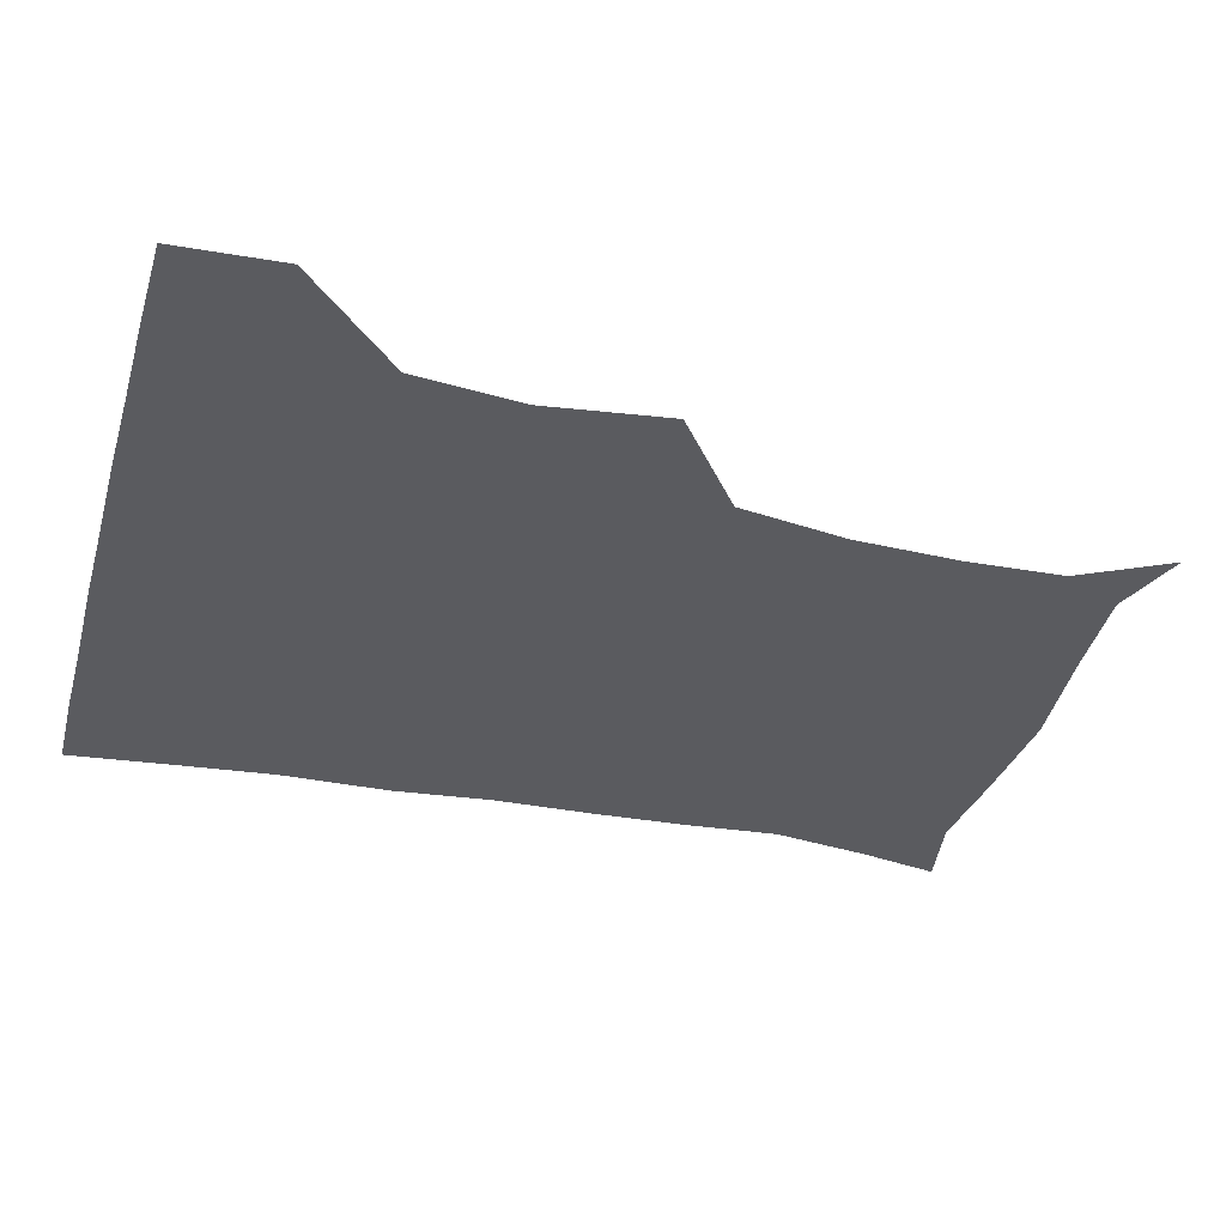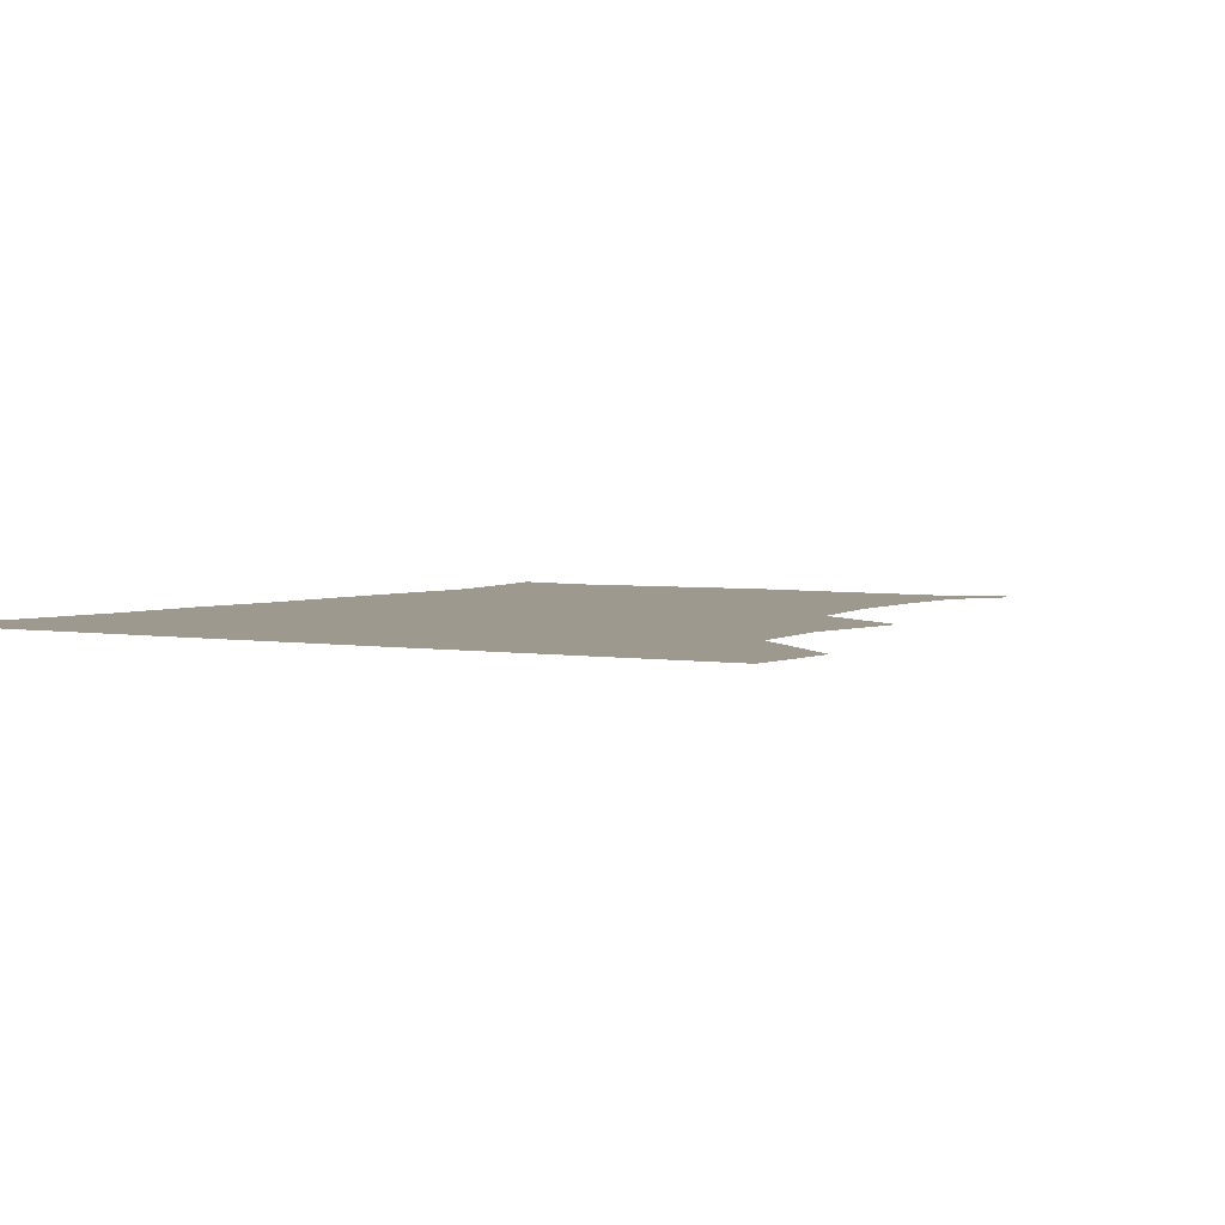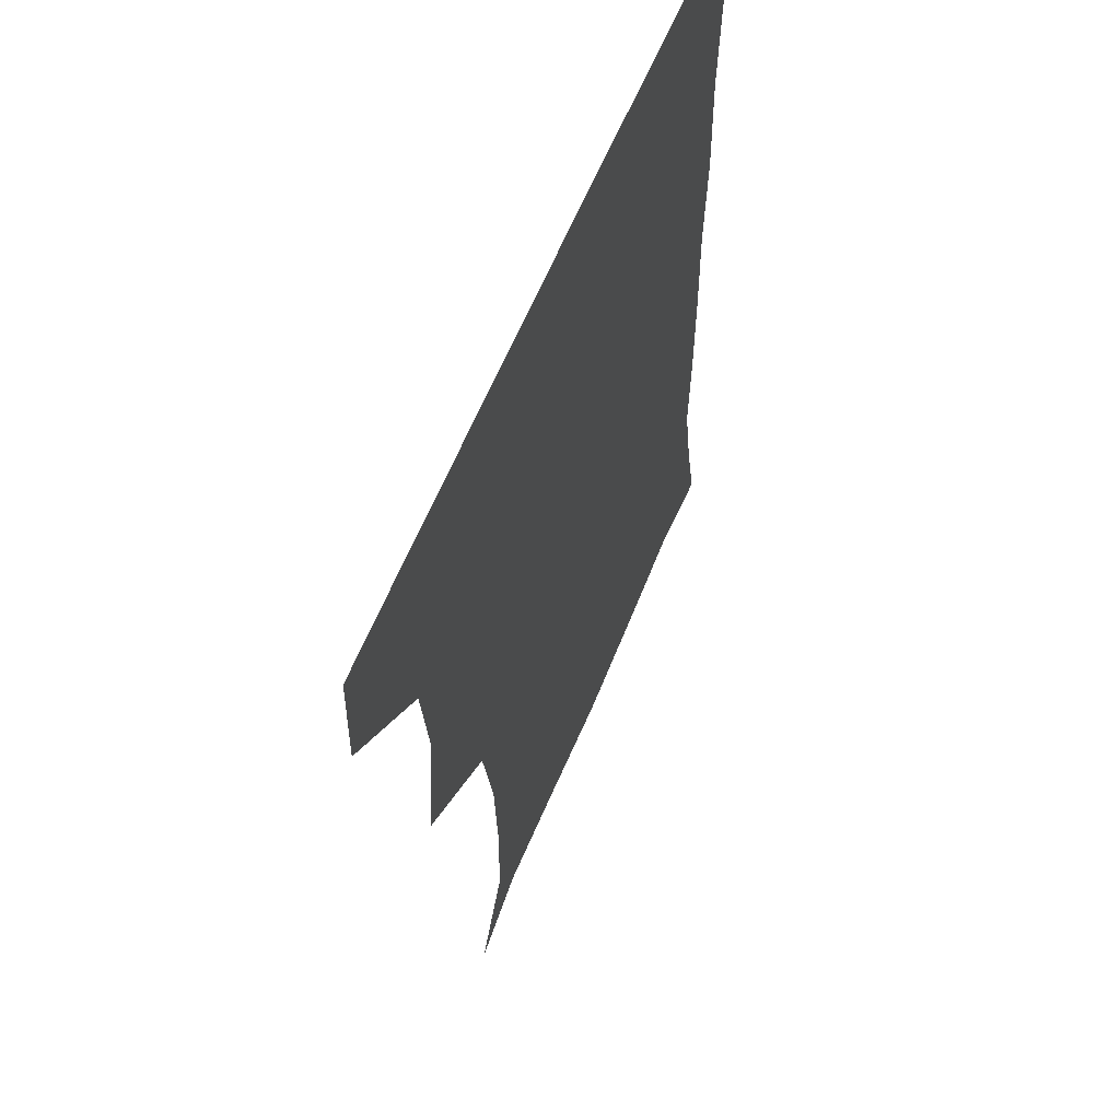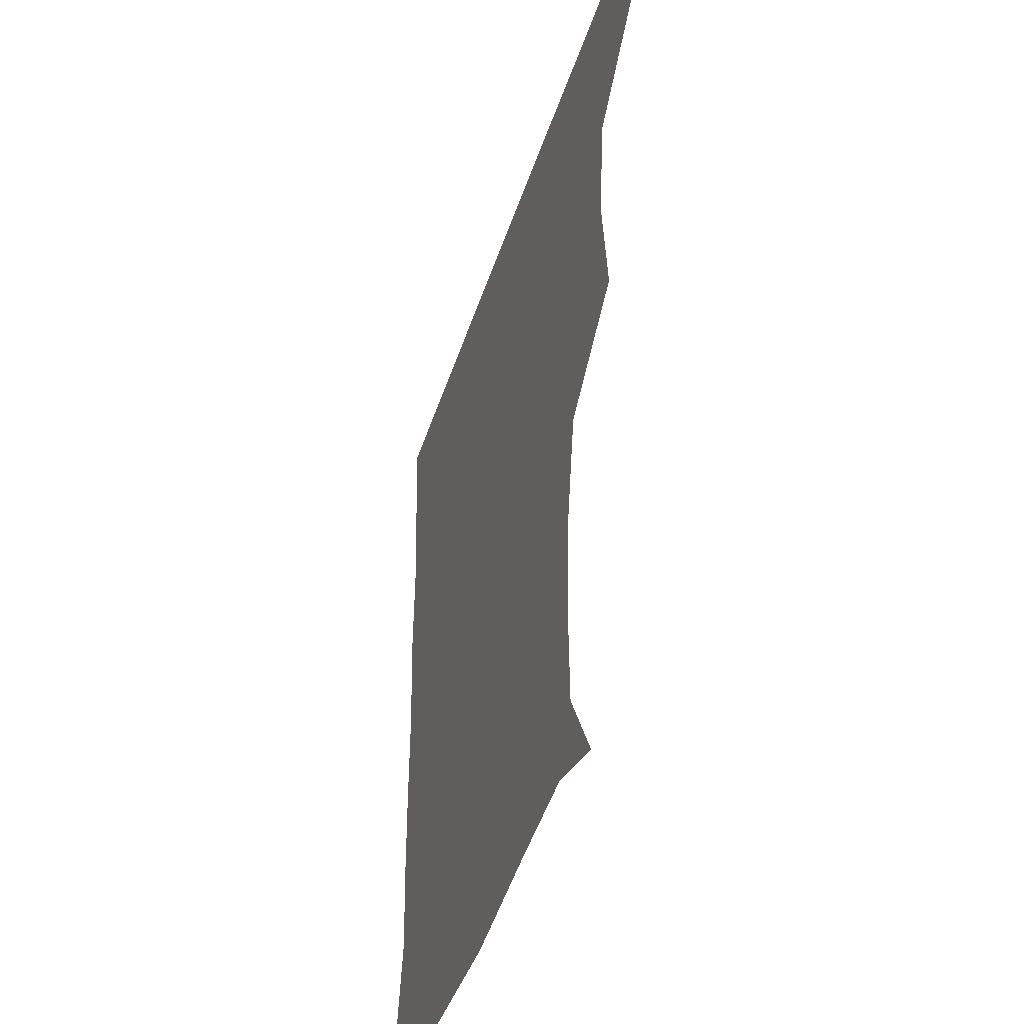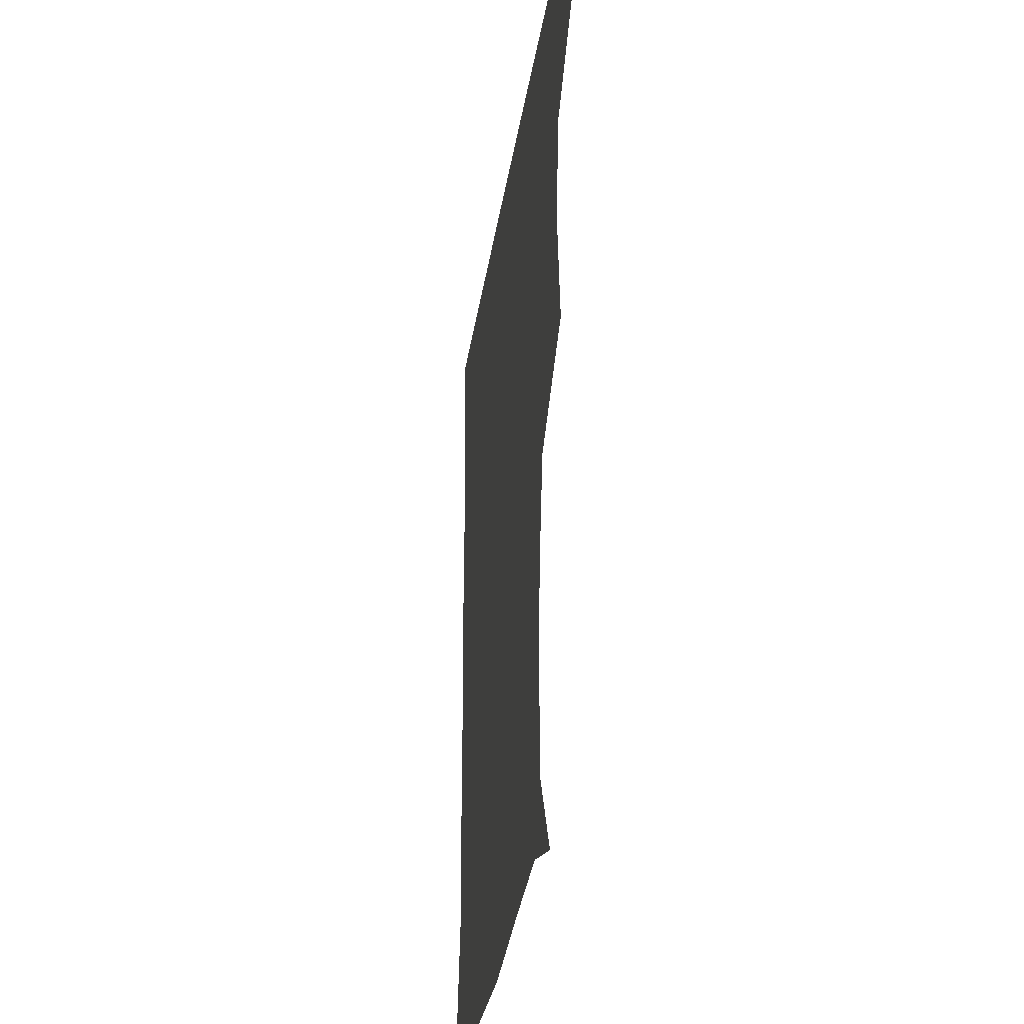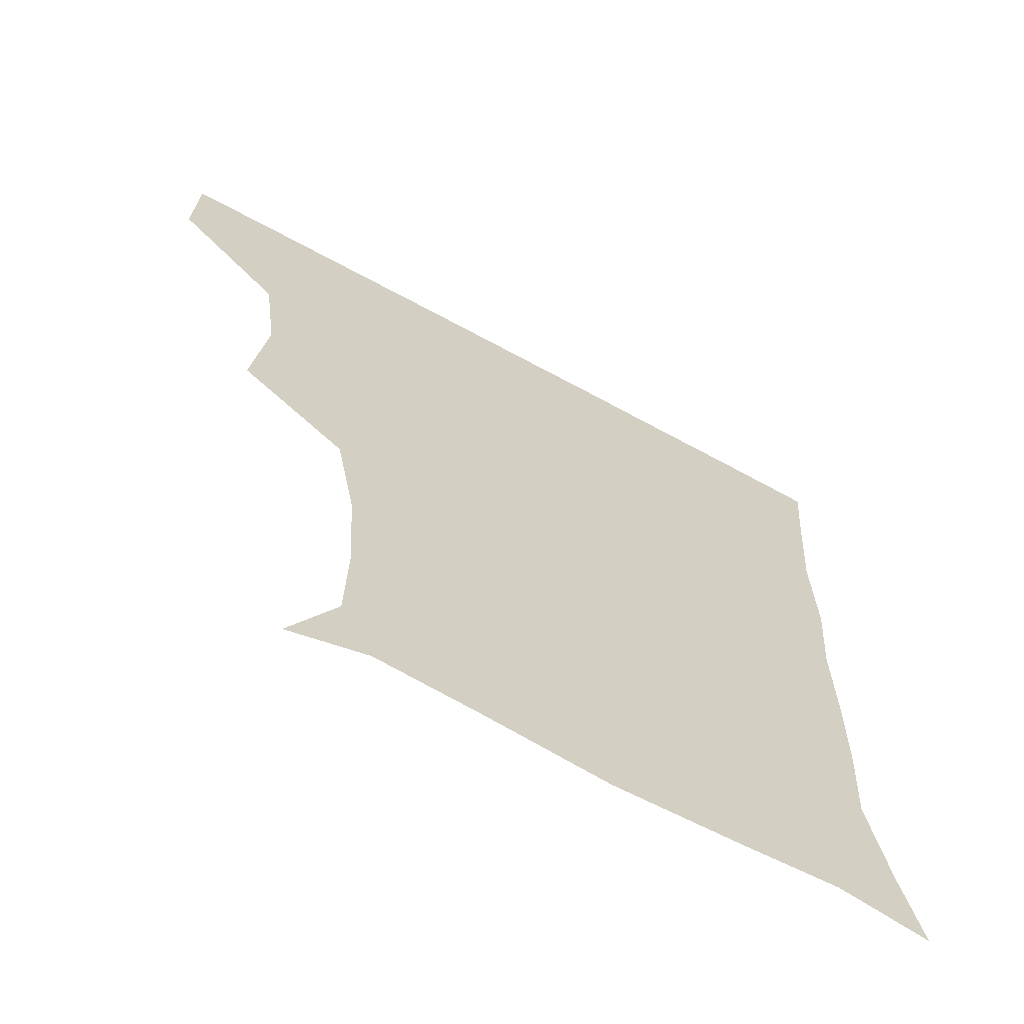
<metadata>
{"format":"obj","ext":"obj","renderer":"f3d","projection":"perspective","resolution":1024,"background":"white","views":[{"elev":-32.8,"azim":-105.1,"up":"+Z"},{"elev":3.3,"azim":-147.9,"up":"+Z"},{"elev":59.2,"azim":-68.3,"up":"+Y"},{"elev":-44.4,"azim":-107.5,"up":"+Y"},{"elev":-32.7,"azim":-98.5,"up":"+Y"},{"elev":-66.2,"azim":-28.8,"up":"+Y"}]}
</metadata>
<code>
v 450.8 389.3 0
v 451.6 420.6 0
v 483.5 289 0
v 487.6 326.2 0
v 483.4 358.8 0
v 482.5 391.1 0
v 481.6 421.1 0
v 509.2 144.4 0
v 523.2 170.7 0
v 523.8 199.9 0
v 522 232.3 0
v 515.7 265.9 0
v 515.2 302.5 0
v 514.7 333 0
v 513.4 362.7 0
v 512.2 391.5 0
v 511.4 421.2 0
v 532.9 152.3 0
v 547 183 0
v 547.8 212.7 0
v 546 243.3 0
v 543.9 272.9 0
v 543.1 302.8 0
v 543.1 334.7 0
v 542.5 362.8 0
v 542.4 391.6 0
v 541.1 421.5 0
v 563.9 149.9 0
v 573.2 183.8 0
v 573.6 217.5 0
v 573.1 246.4 0
v 572.7 275.5 0
v 572.5 306.7 0
v 572.1 335.1 0
v 572.6 364.1 0
v 571.9 391.8 0
v 570.9 421.5 0
v 600.5 145.9 0
v 601.7 186.3 0
v 601.8 215.1 0
v 600.1 245.3 0
v 600.1 277.8 0
v 600.5 307.1 0
v 601 335.9 0
v 601.3 364 0
v 601.4 391.9 0
v 600.3 421.5 0
v 636.5 147.3 0
v 629.3 184.8 0
v 627.7 218.8 0
v 627.8 248.4 0
v 628.1 276.8 0
v 628.6 305.2 0
v 628.7 336 0
v 630 364.3 0
v 631.1 392.6 0
v 631.3 421.1 0
v 667.5 149.3 0
v 657.1 183.4 0
v 653.5 215.2 0
v 654.1 244.4 0
v 654.3 274.4 0
v 655.1 304 0
v 657.4 331.9 0
v 658.1 362.9 0
v 659.4 393.2 0
v 660.9 421.1 0
v 693.7 144.2 0
v 687.7 169.6 0
v 682.2 200.1 0
v 683.8 228.3 0
v 684.2 258.8 0
v 683.8 291.3 0
v 686.1 321.7 0
v 685.2 356.7 0
v 687.4 389.5 0
v 689.8 420.5 0
v 691 451 0
f 5 6 1
f 1 6 2
f 6 7 2
f 12 13 3
f 3 13 4
f 13 14 4
f 4 14 5
f 14 15 5
f 5 15 6
f 15 16 6
f 6 16 7
f 16 17 7
f 8 18 9
f 18 19 9
f 9 19 10
f 19 20 10
f 10 20 11
f 20 21 11
f 11 21 12
f 21 22 12
f 12 22 13
f 22 23 13
f 13 23 14
f 23 24 14
f 14 24 15
f 24 25 15
f 15 25 16
f 25 26 16
f 16 26 17
f 26 27 17
f 18 28 19
f 28 29 19
f 19 29 20
f 29 30 20
f 20 30 21
f 30 31 21
f 21 31 22
f 31 32 22
f 22 32 23
f 32 33 23
f 23 33 24
f 33 34 24
f 24 34 25
f 34 35 25
f 25 35 26
f 35 36 26
f 26 36 27
f 36 37 27
f 28 38 29
f 38 39 29
f 29 39 30
f 39 40 30
f 30 40 31
f 40 41 31
f 31 41 32
f 41 42 32
f 32 42 33
f 42 43 33
f 33 43 34
f 43 44 34
f 34 44 35
f 44 45 35
f 35 45 36
f 45 46 36
f 36 46 37
f 46 47 37
f 38 48 39
f 48 49 39
f 39 49 40
f 49 50 40
f 40 50 41
f 50 51 41
f 41 51 42
f 51 52 42
f 42 52 43
f 52 53 43
f 43 53 44
f 53 54 44
f 44 54 45
f 54 55 45
f 45 55 46
f 55 56 46
f 46 56 47
f 56 57 47
f 48 58 49
f 58 59 49
f 49 59 50
f 59 60 50
f 50 60 51
f 60 61 51
f 51 61 52
f 61 62 52
f 52 62 53
f 62 63 53
f 53 63 54
f 63 64 54
f 54 64 55
f 64 65 55
f 55 65 56
f 65 66 56
f 56 66 57
f 66 67 57
f 58 68 59
f 68 69 59
f 59 69 60
f 69 70 60
f 60 70 61
f 70 71 61
f 61 71 62
f 71 72 62
f 62 72 63
f 72 73 63
f 63 73 64
f 73 74 64
f 64 74 65
f 74 75 65
f 65 75 66
f 75 76 66
f 66 76 67
f 76 77 67

</code>
